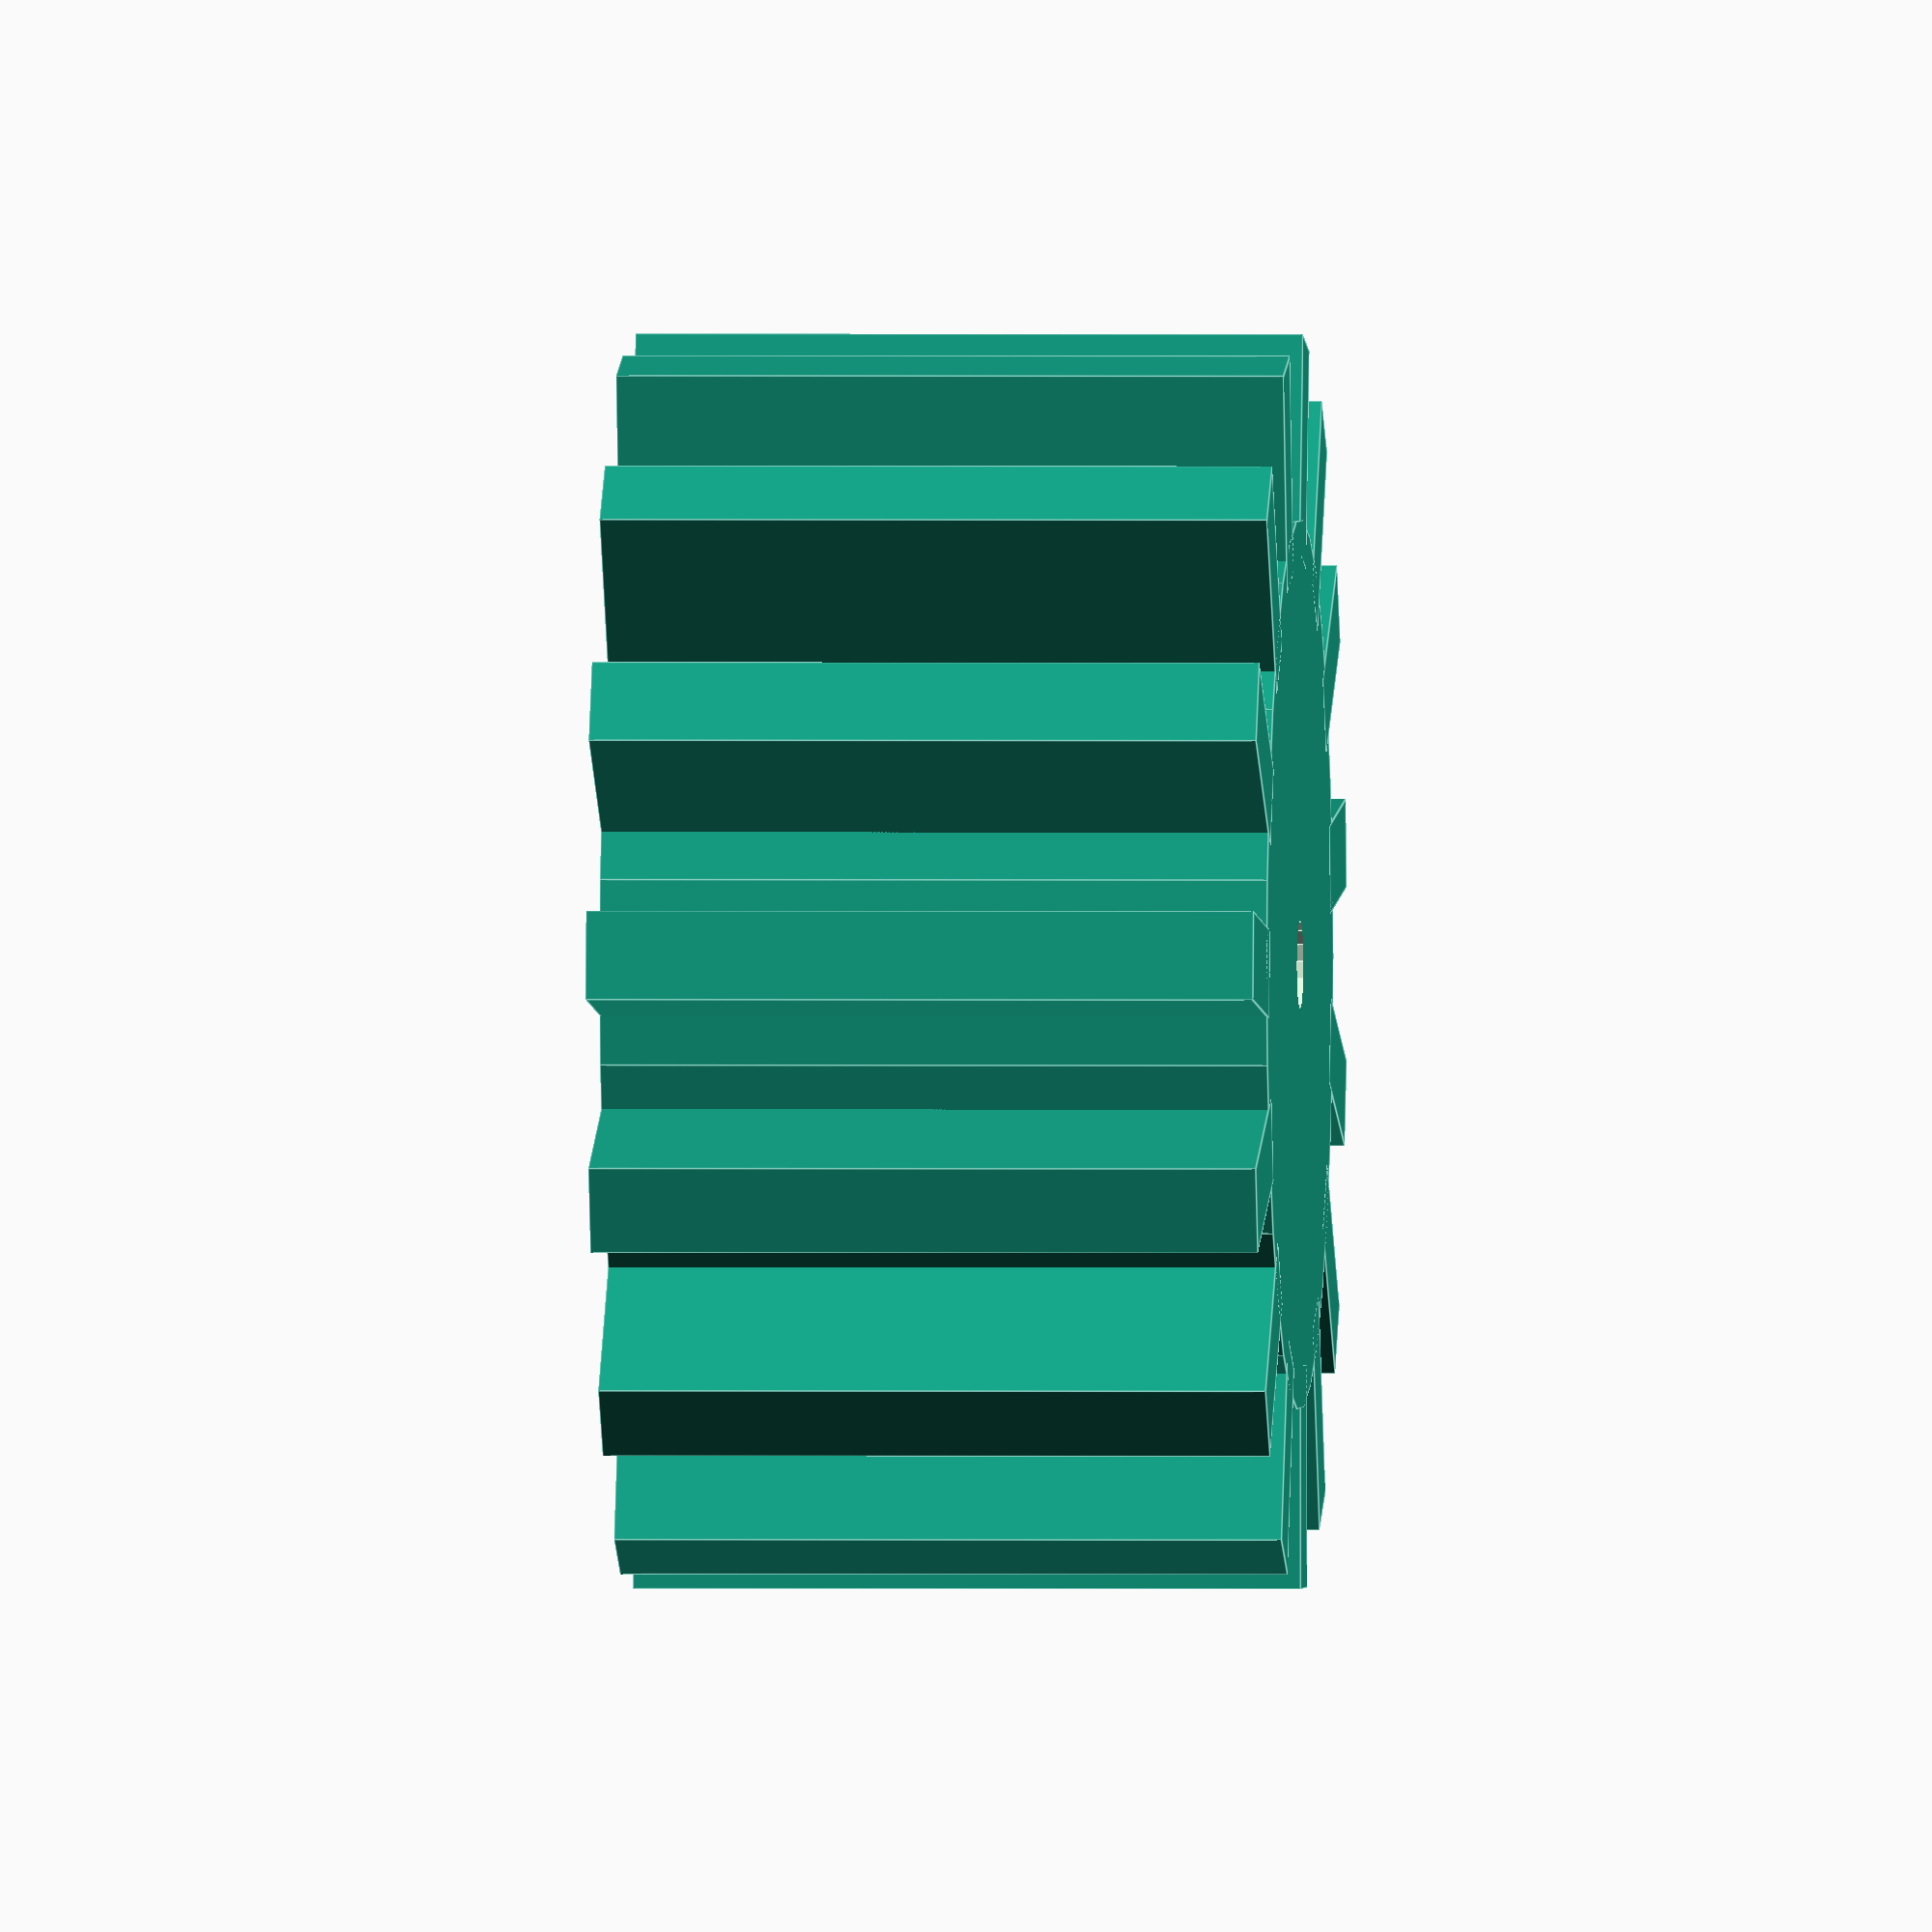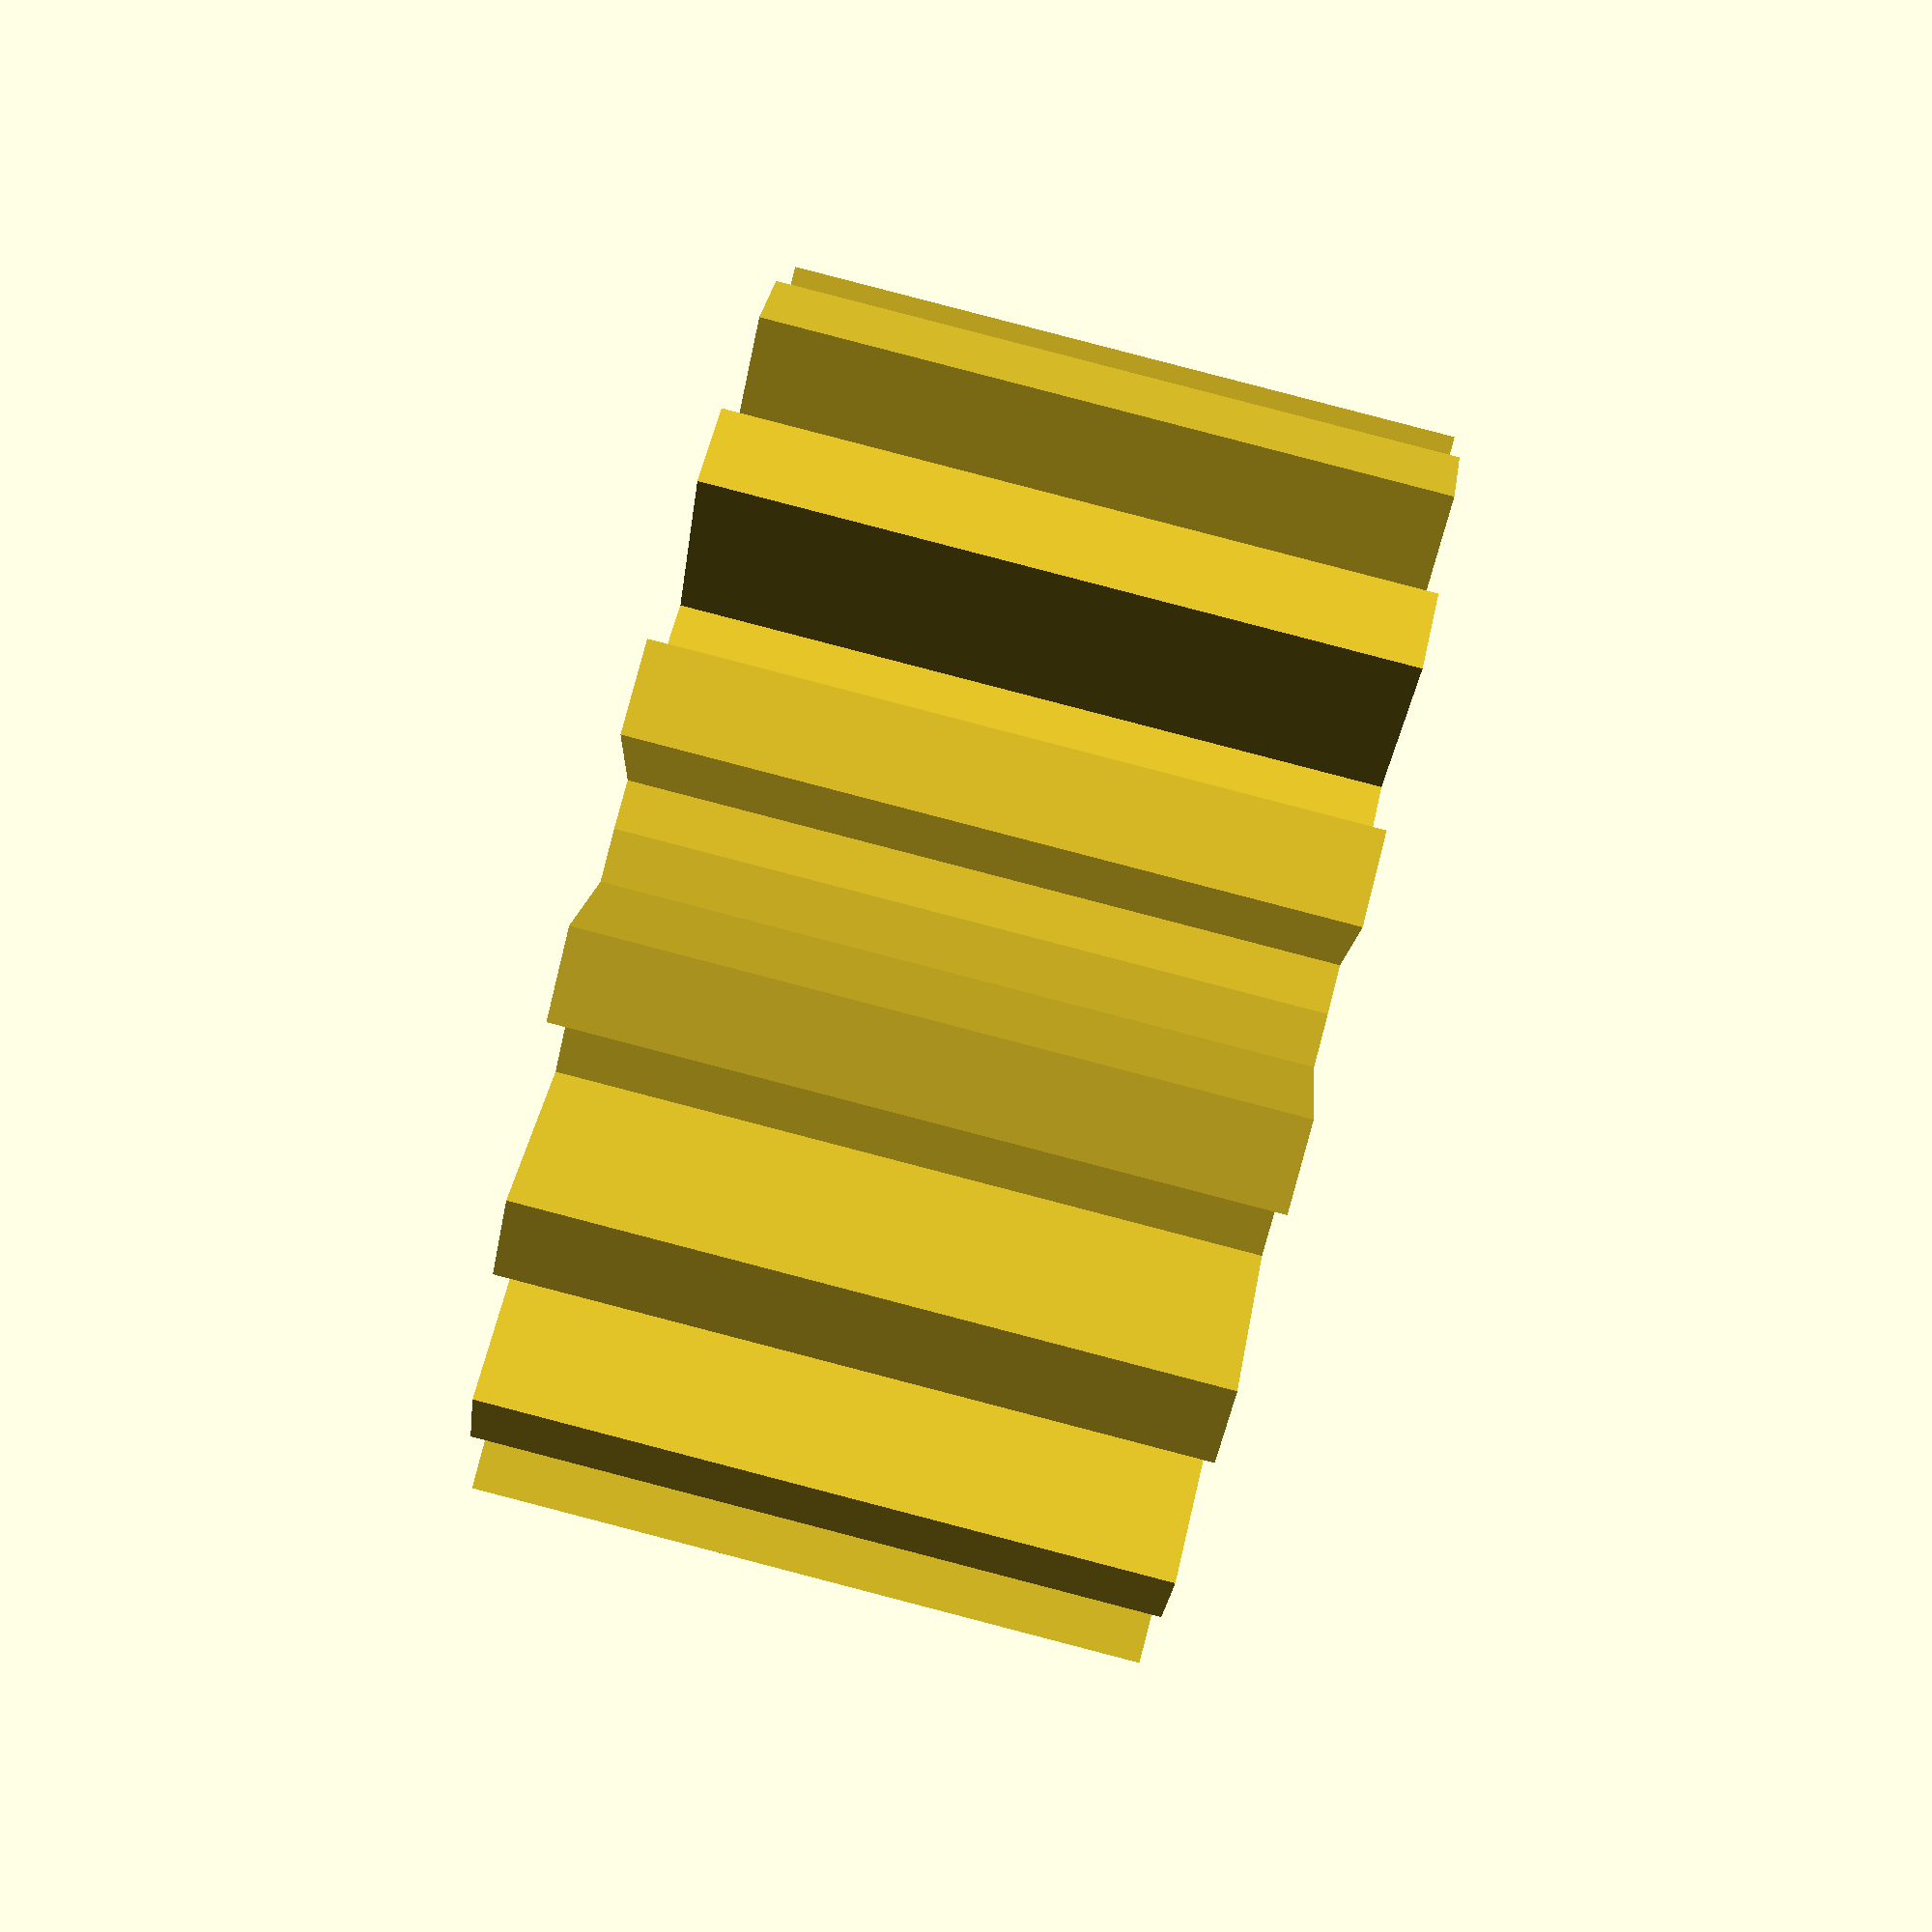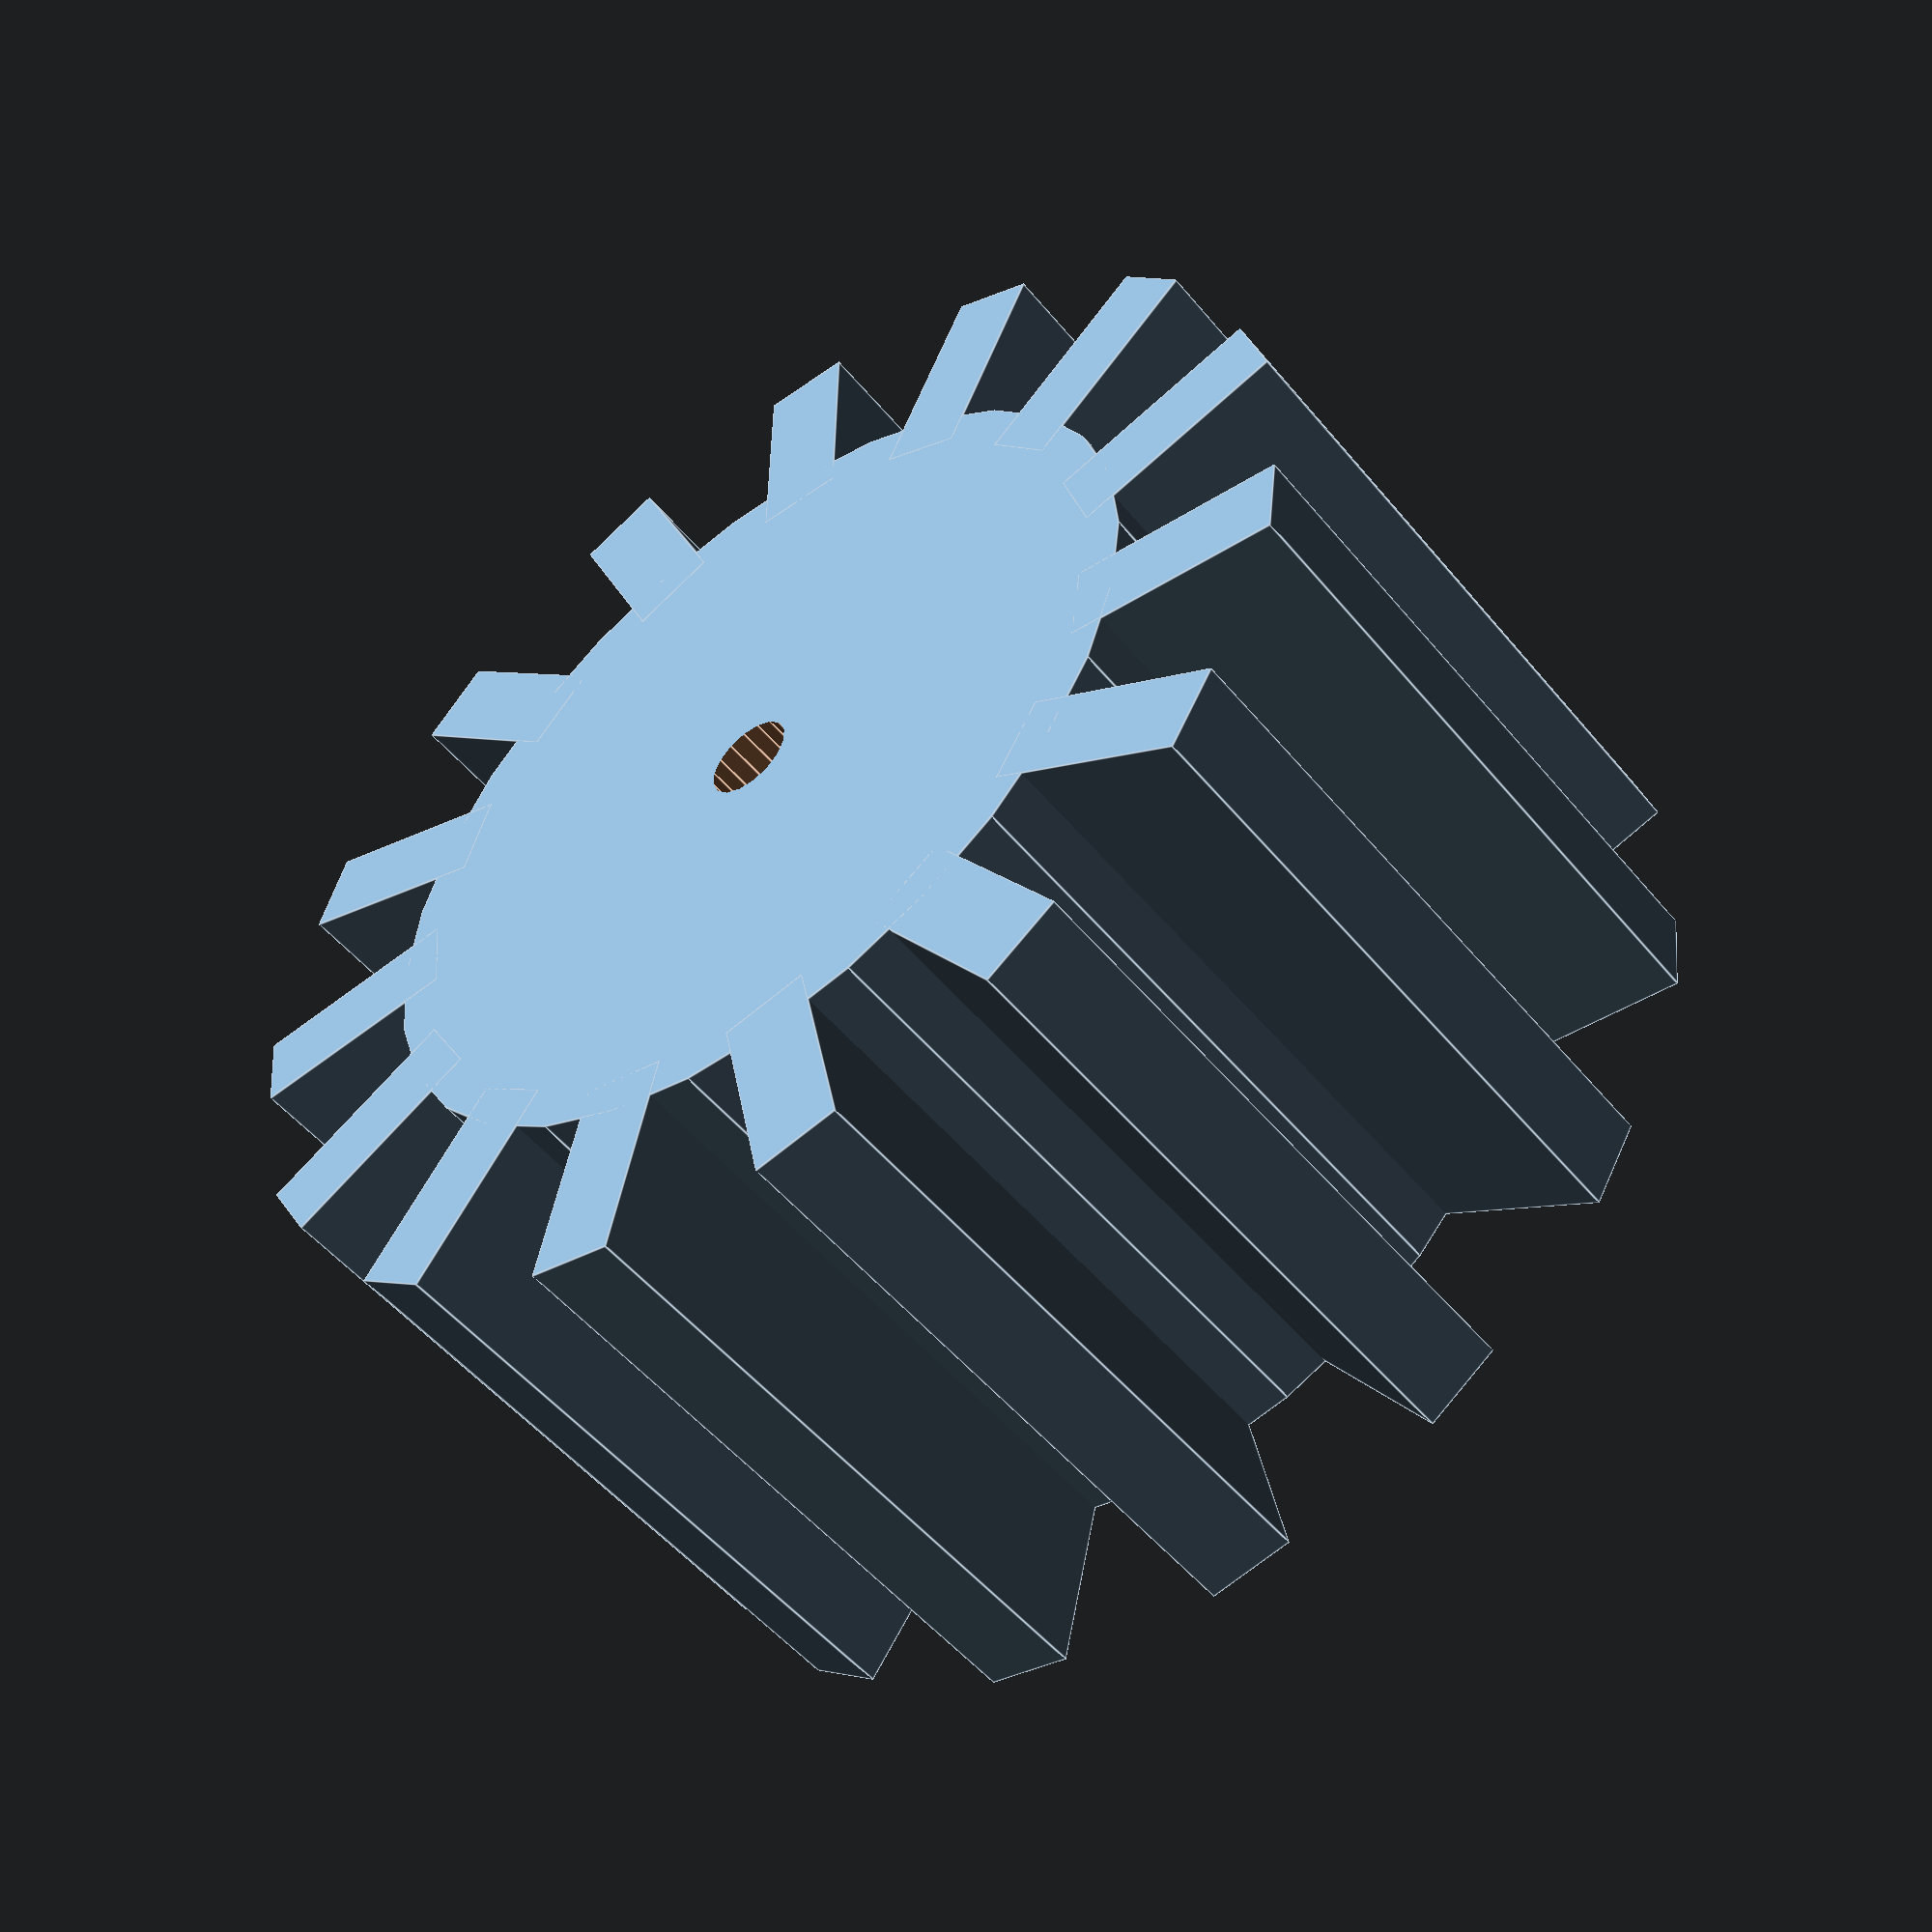
<openscad>
difference(){ 

cylinder(h=75,r=50);

translate([0,0,-3])

cylinder(h=80,r=5);

}

rotate([0,0,12])

translate([0,45,0]) 

cube([10,25,75]);

rotate([0,0,-12,])

translate([0,45,0]) 

cube([10,25,75]);

rotate([0,0,-36,])

translate([0,45,0]) 

cube([10,25,75]);

rotate([0,0,-60,])

translate([0,45,0]) 

cube([10,25,75]);

rotate([0,0,-84,])

translate([0,45,0]) 

cube([10,25,75]);

rotate([0,0,-108,])

translate([0,45,0]) 

cube([10,25,75]);

rotate([0,0,36,])

translate([0,45,0]) 

cube([10,25,75]);

rotate([0,0,60,])

translate([0,45,0]) 

cube([10,25,75]);

rotate([0,0,84,])

translate([0,45,0]) 

cube([10,25,75]);

rotate([0,0,108,])

translate([0,45,0]) 

cube([10,25,75]);

rotate([0,0,132,])

translate([0,45,0]) 

cube([10,25,75]);

rotate([0,0,156,])

translate([0,45,0]) 

cube([10,25,75]);

rotate([0,0,180,])

translate([0,45,0]) 

cube([10,25,75]);

rotate([0,0,204,])

translate([0,45,0]) 

cube([10,25,75]);

rotate([0,0,228,])

translate([0,45,0]) 

cube([10,25,75]);

</openscad>
<views>
elev=359.4 azim=48.5 roll=94.3 proj=o view=edges
elev=93.1 azim=343.7 roll=255.4 proj=p view=wireframe
elev=231.1 azim=192.6 roll=142.0 proj=p view=edges
</views>
